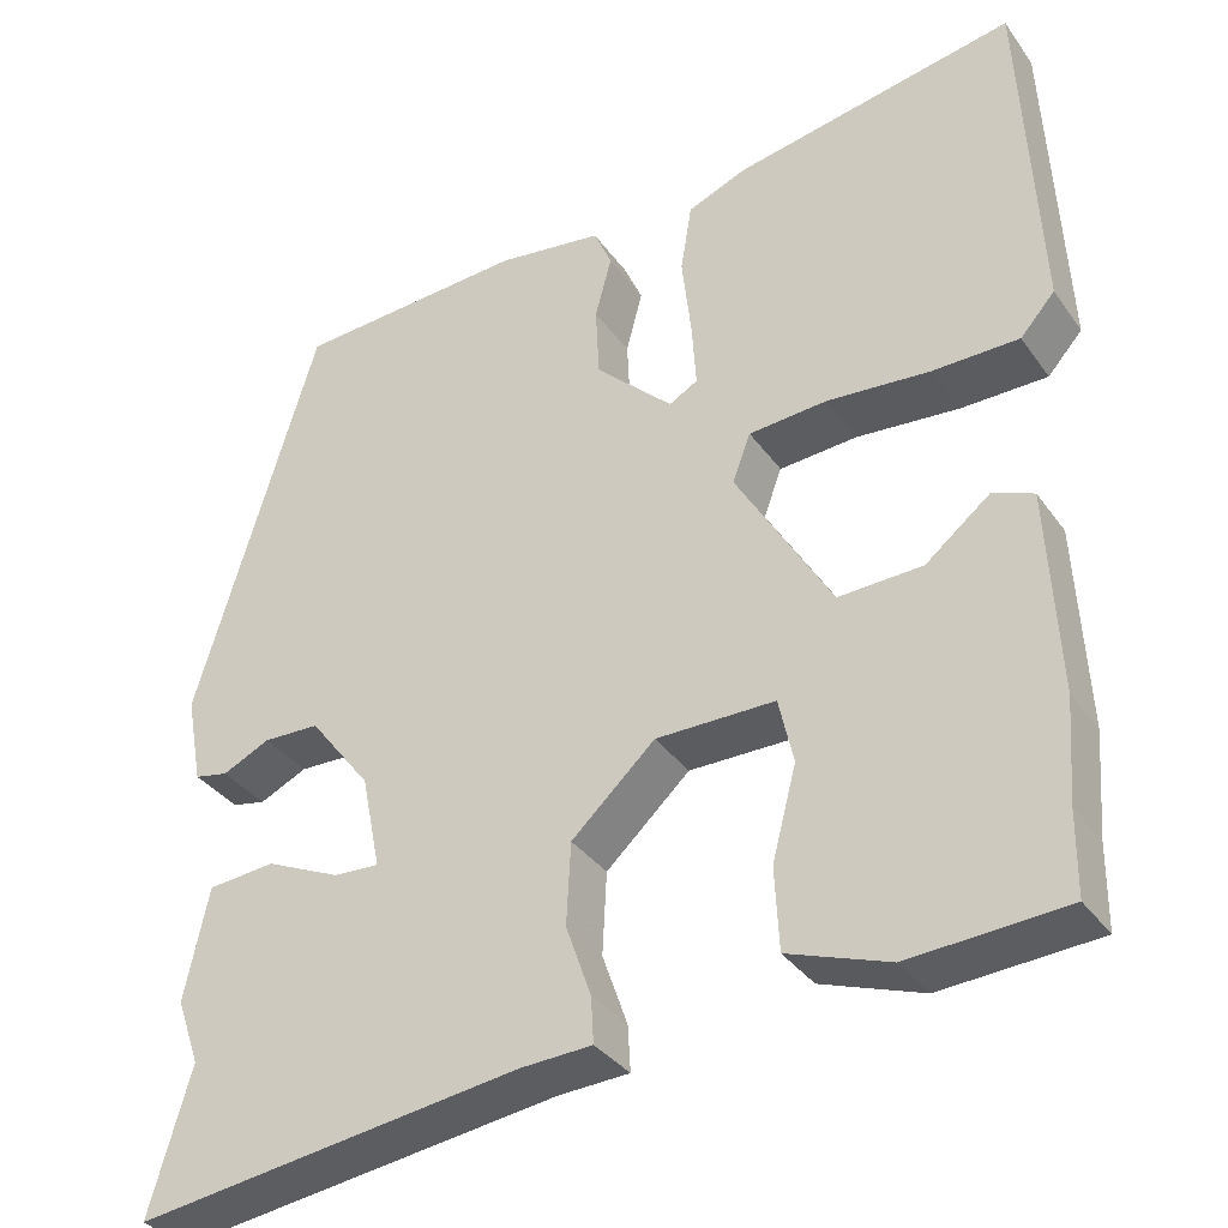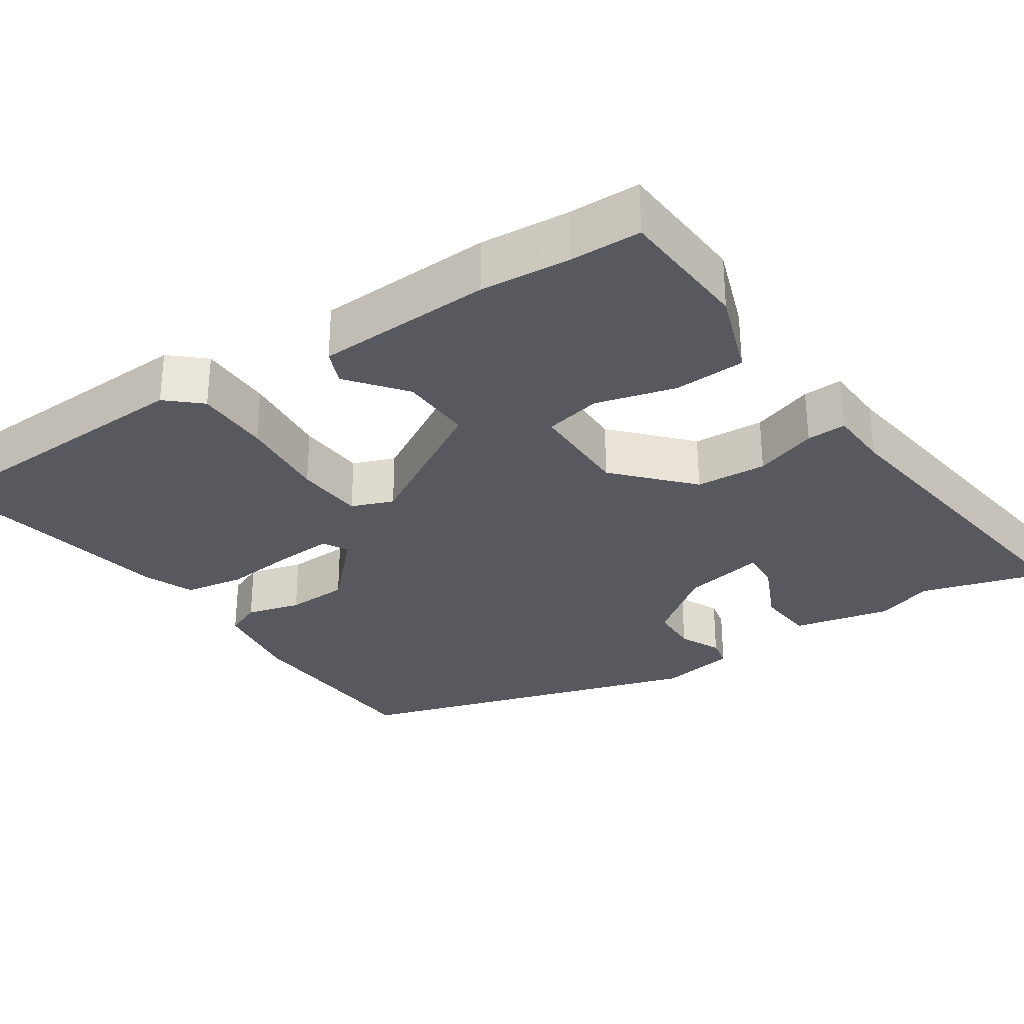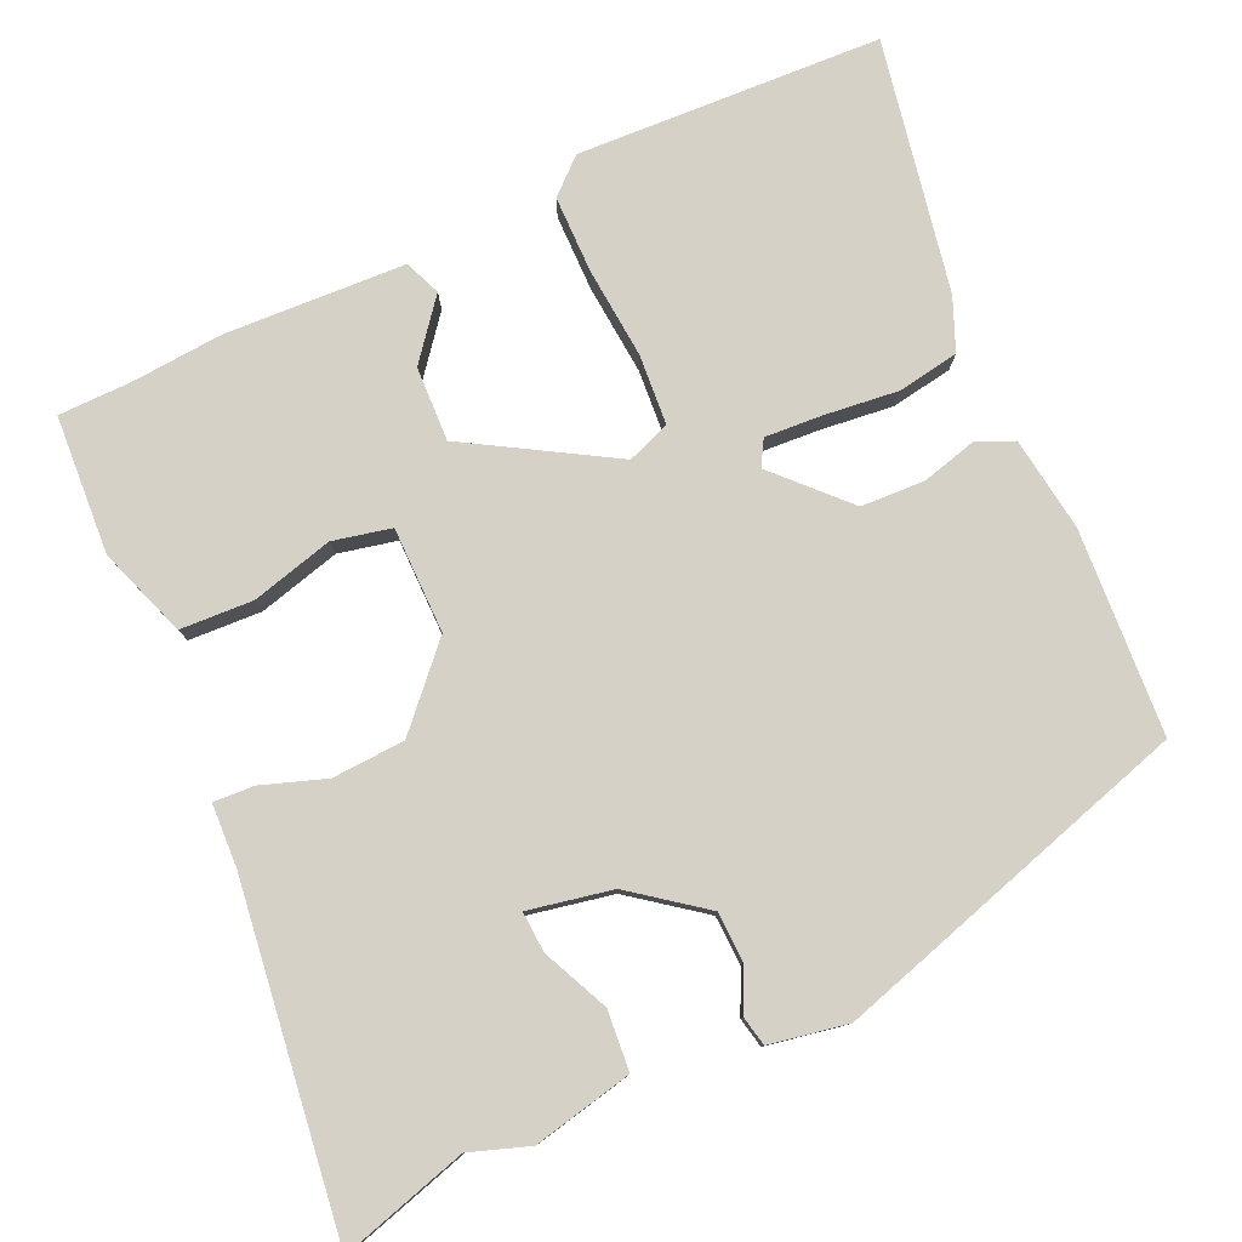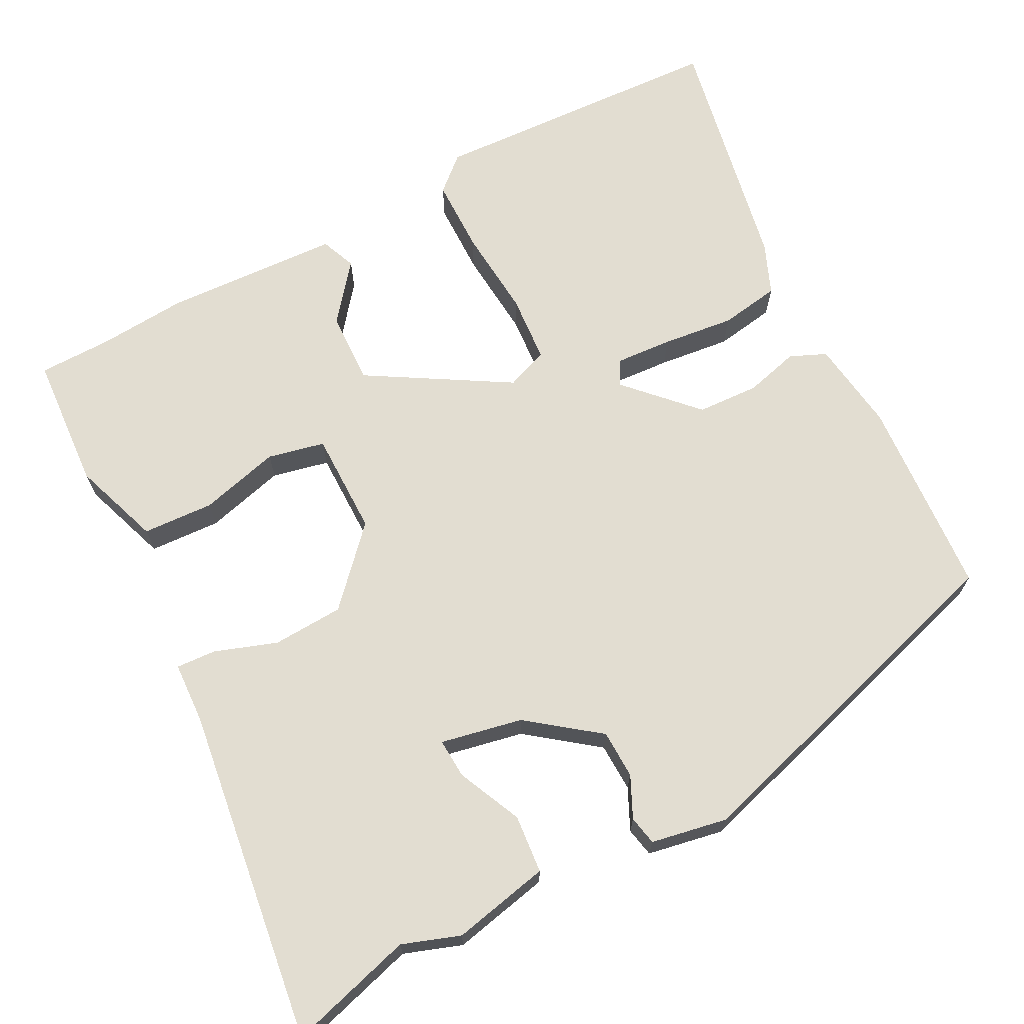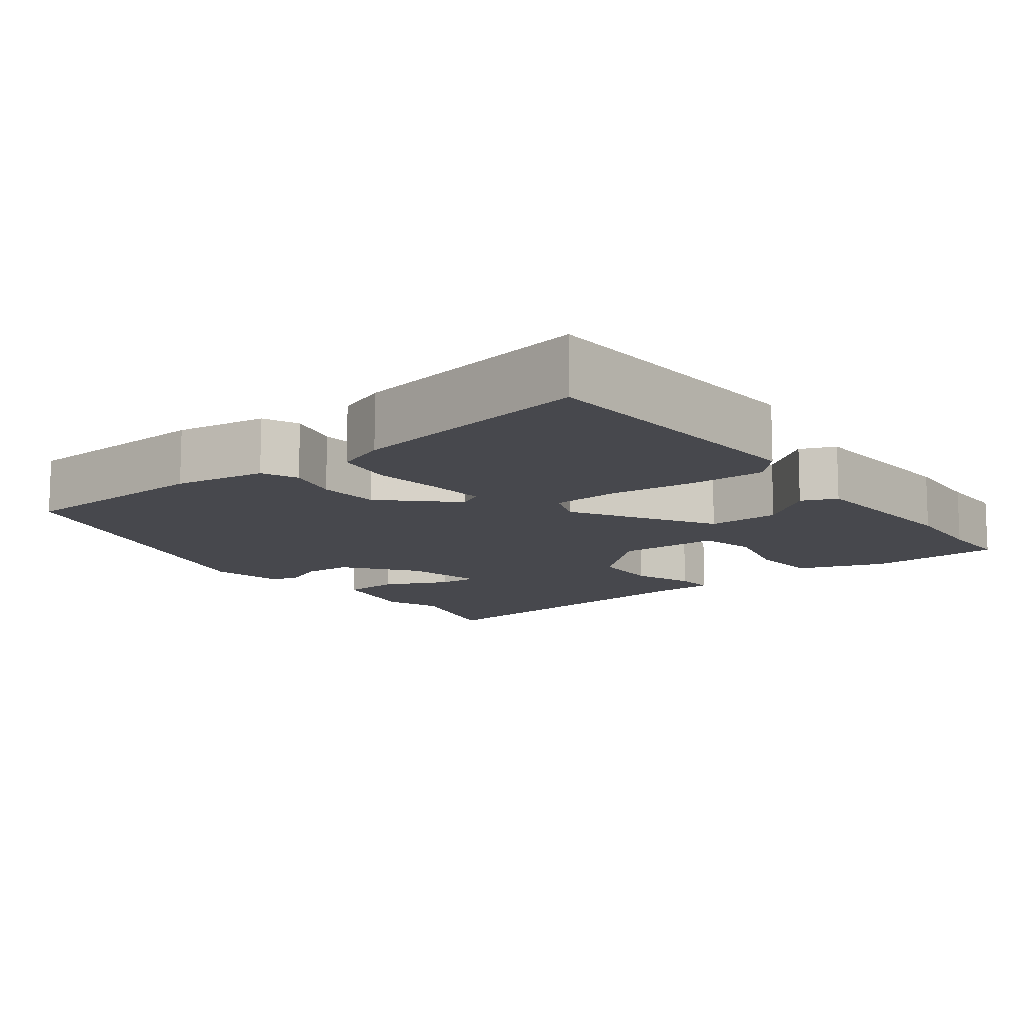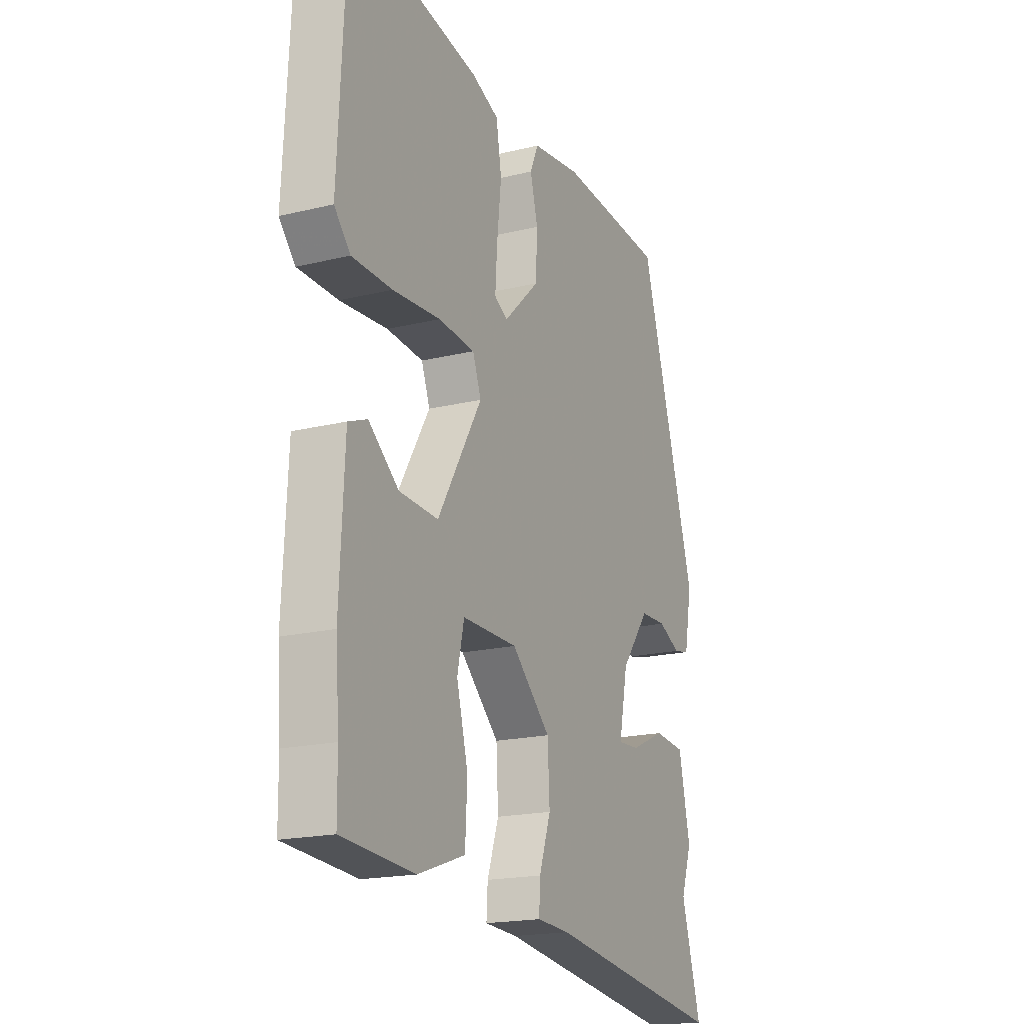
<metadata>
{"format":"obj","ext":"obj","renderer":"f3d","projection":"perspective","resolution":1024,"background":"white","views":[{"elev":-34.9,"azim":30.4,"up":"+Z"},{"elev":-30.3,"azim":123.4,"up":"+Y"},{"elev":79.5,"azim":-114.7,"up":"+Y"},{"elev":68.5,"azim":-117.6,"up":"+Y"},{"elev":-11.7,"azim":37.0,"up":"+Y"},{"elev":-18.7,"azim":115.1,"up":"+Z"}]}
</metadata>
<code>
v -0.392 0.07 0.499
v -0.125 0.07 0.516
v -0.002 0.07 0.499
v 0.019 0.07 0.451
v 0 0.07 0.379
v 0.004 0.07 0.296
v 0.094 0.07 0.21
v 0.127 0.07 0.229
v 0.122 0.07 0.304
v 0.111 0.07 0.4
v 0.124 0.07 0.48
v 0.192 0.07 0.508
v 0.519 0.07 0.57
v 0.539 0.07 0.174
v 0.499 0.07 0.129
v 0.399 0.07 0.128
v 0.28 0.07 0.138
v 0.189 0.07 0.131
v 0.168 0.07 0.075
v 0.279 0.07 -0.112
v 0.376 0.07 -0.108
v 0.451 0.07 -0.048
v 0.498 0.07 -0.067
v 0.51 0.07 -0.303
v 0.501 0.07 -0.422
v 0.5 0.07 -0.518
v 0.32 0.07 -0.53
v 0.203 0.07 -0.489
v 0.198 0.07 -0.394
v 0.226 0.07 -0.287
v 0.209 0.07 -0.211
v 0.071 0.07 -0.211
v -0.026 0.07 -0.301
v -0.031 0.07 -0.396
v -0.002 0.07 -0.479
v 0.001 0.07 -0.532
v -0.081 0.07 -0.536
v -0.528 0.07 -0.597
v -0.48 0.07 -0.431
v -0.507 0.07 -0.354
v -0.479 0.07 -0.224
v -0.401 0.07 -0.217
v -0.315 0.07 -0.256
v -0.262 0.07 -0.259
v -0.284 0.07 -0.15
v -0.355 0.07 -0.057
v -0.42 0.07 -0.055
v -0.475 0.07 -0.081
v -0.514 0.07 -0.073
v -0.533 0.07 0.029
v -0.392 0 0.499
v -0.125 0 0.516
v -0.002 0 0.499
v 0.019 0 0.451
v 0 0 0.379
v 0.004 0 0.296
v 0.094 0 0.21
v 0.127 0 0.229
v 0.122 0 0.304
v 0.111 0 0.4
v 0.124 0 0.48
v 0.192 0 0.508
v 0.519 0 0.57
v 0.539 0 0.174
v 0.499 0 0.129
v 0.399 0 0.128
v 0.28 0 0.138
v 0.189 0 0.131
v 0.168 0 0.075
v 0.279 0 -0.112
v 0.376 0 -0.108
v 0.451 0 -0.048
v 0.498 0 -0.067
v 0.51 0 -0.303
v 0.501 0 -0.422
v 0.5 0 -0.518
v 0.32 0 -0.53
v 0.203 0 -0.489
v 0.198 0 -0.394
v 0.226 0 -0.287
v 0.209 0 -0.211
v 0.071 0 -0.211
v -0.026 0 -0.301
v -0.031 0 -0.396
v -0.002 0 -0.479
v 0.001 0 -0.532
v -0.081 0 -0.536
v -0.528 0 -0.597
v -0.48 0 -0.431
v -0.507 0 -0.354
v -0.479 0 -0.224
v -0.401 0 -0.217
v -0.315 0 -0.256
v -0.262 0 -0.259
v -0.284 0 -0.15
v -0.355 0 -0.057
v -0.42 0 -0.055
v -0.475 0 -0.081
v -0.514 0 -0.073
v -0.533 0 0.029
f 47 48 49 50
f 46 47 50 1
f 45 46 1 2
f 44 45 2 3
f 40 41 42 43
f 39 40 43 44
f 37 38 39 44
f 34 35 36 37
f 33 34 37 44
f 32 33 44
f 27 28 29 30
f 25 26 27 30
f 25 30 31
f 24 25 31
f 21 22 23 24
f 20 21 24 31
f 19 20 31 32
f 14 15 16 17
f 14 17 18
f 13 14 18
f 12 13 18
f 9 10 11 12
f 8 9 12 18
f 7 8 18 19
f 44 3 4 5
f 44 5 6
f 19 32 44
f 6 7 19 44
f 100 99 98 97
f 51 100 97 96
f 52 51 96 95
f 53 52 95 94
f 93 92 91 90
f 94 93 90 89
f 94 89 88 87
f 87 86 85 84
f 94 87 84 83
f 94 83 82
f 80 79 78 77
f 80 77 76 75
f 81 80 75
f 81 75 74
f 74 73 72 71
f 81 74 71 70
f 82 81 70 69
f 67 66 65 64
f 68 67 64
f 68 64 63
f 68 63 62
f 62 61 60 59
f 68 62 59 58
f 69 68 58 57
f 55 54 53 94
f 56 55 94
f 94 82 69
f 94 69 57 56
f 1 51 52 2
f 2 52 53 3
f 3 53 54 4
f 4 54 55 5
f 5 55 56 6
f 6 56 57 7
f 7 57 58 8
f 8 58 59 9
f 9 59 60 10
f 10 60 61 11
f 11 61 62 12
f 12 62 63 13
f 13 63 64 14
f 14 64 65 15
f 15 65 66 16
f 16 66 67 17
f 17 67 68 18
f 18 68 69 19
f 19 69 70 20
f 20 70 71 21
f 21 71 72 22
f 22 72 73 23
f 23 73 74 24
f 24 74 75 25
f 25 75 76 26
f 26 76 77 27
f 27 77 78 28
f 28 78 79 29
f 29 79 80 30
f 30 80 81 31
f 31 81 82 32
f 32 82 83 33
f 33 83 84 34
f 34 84 85 35
f 35 85 86 36
f 36 86 87 37
f 37 87 88 38
f 38 88 89 39
f 39 89 90 40
f 40 90 91 41
f 41 91 92 42
f 42 92 93 43
f 43 93 94 44
f 44 94 95 45
f 45 95 96 46
f 46 96 97 47
f 47 97 98 48
f 48 98 99 49
f 49 99 100 50
f 50 100 51 1

</code>
